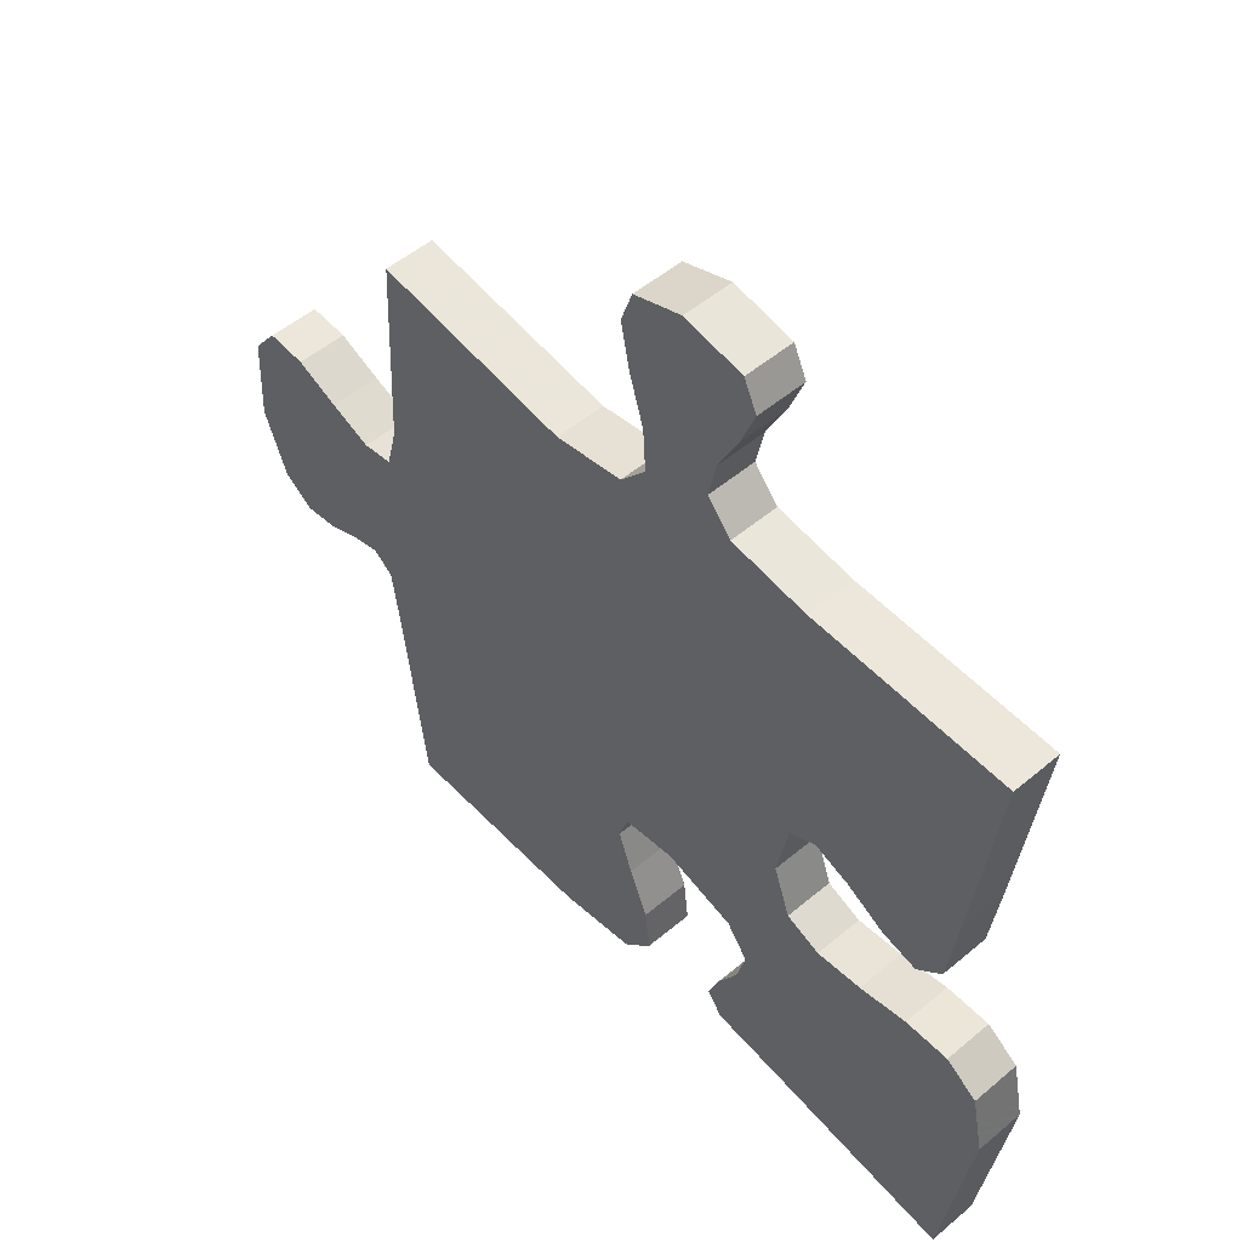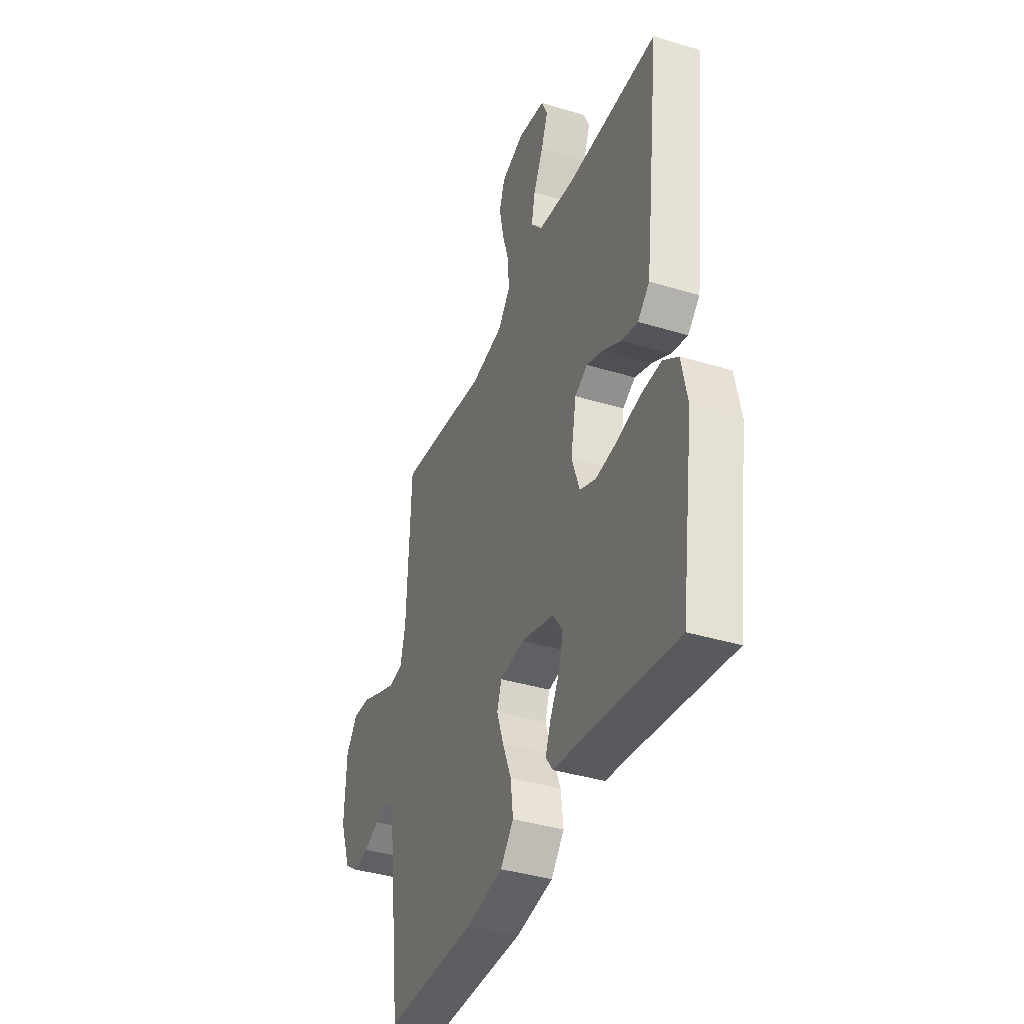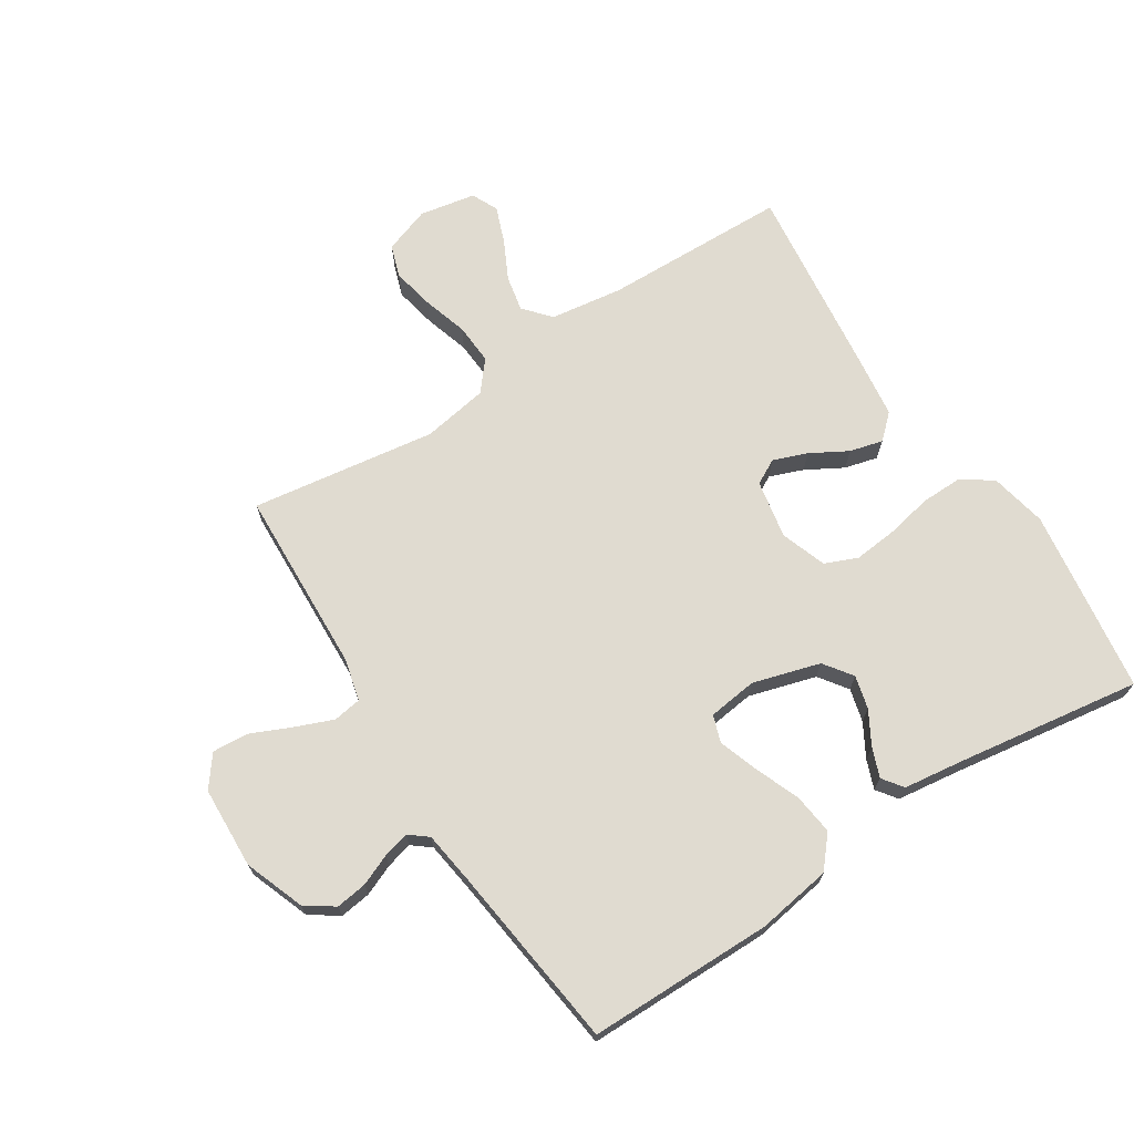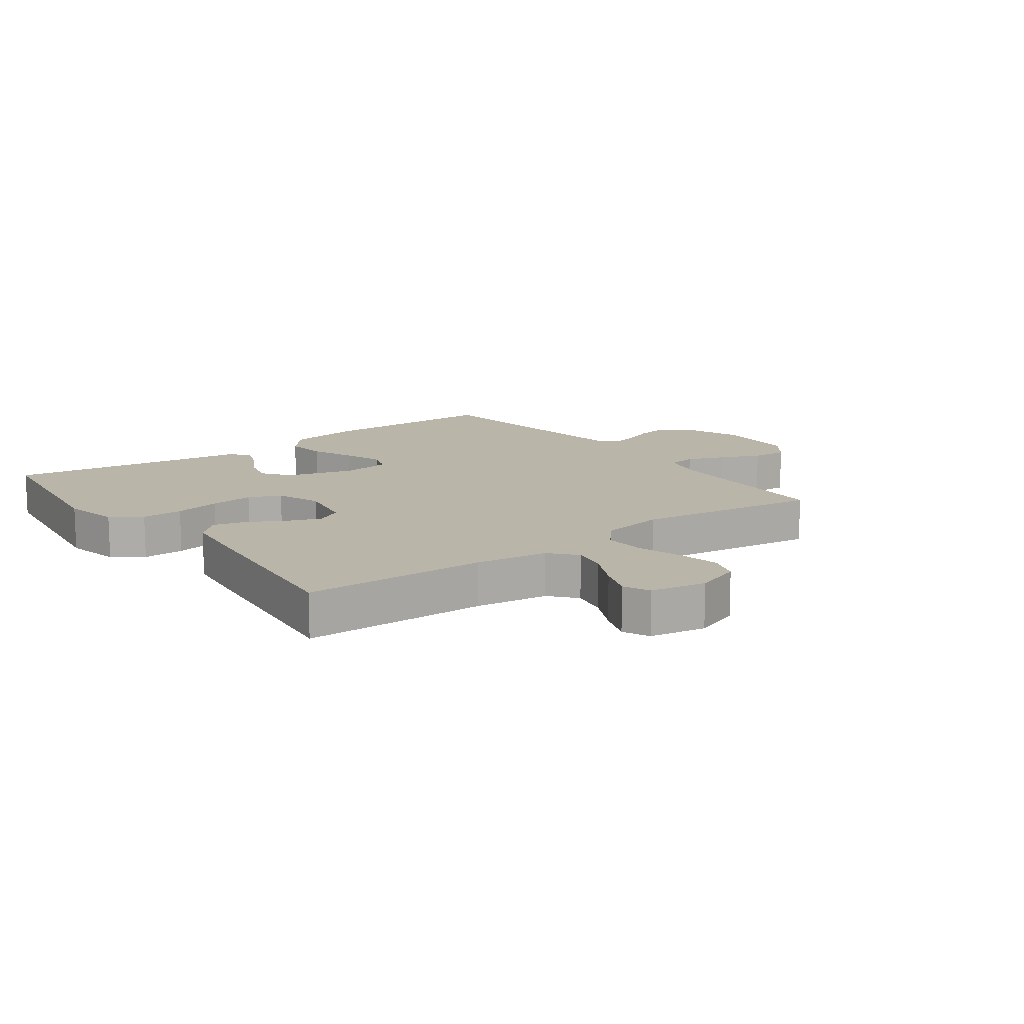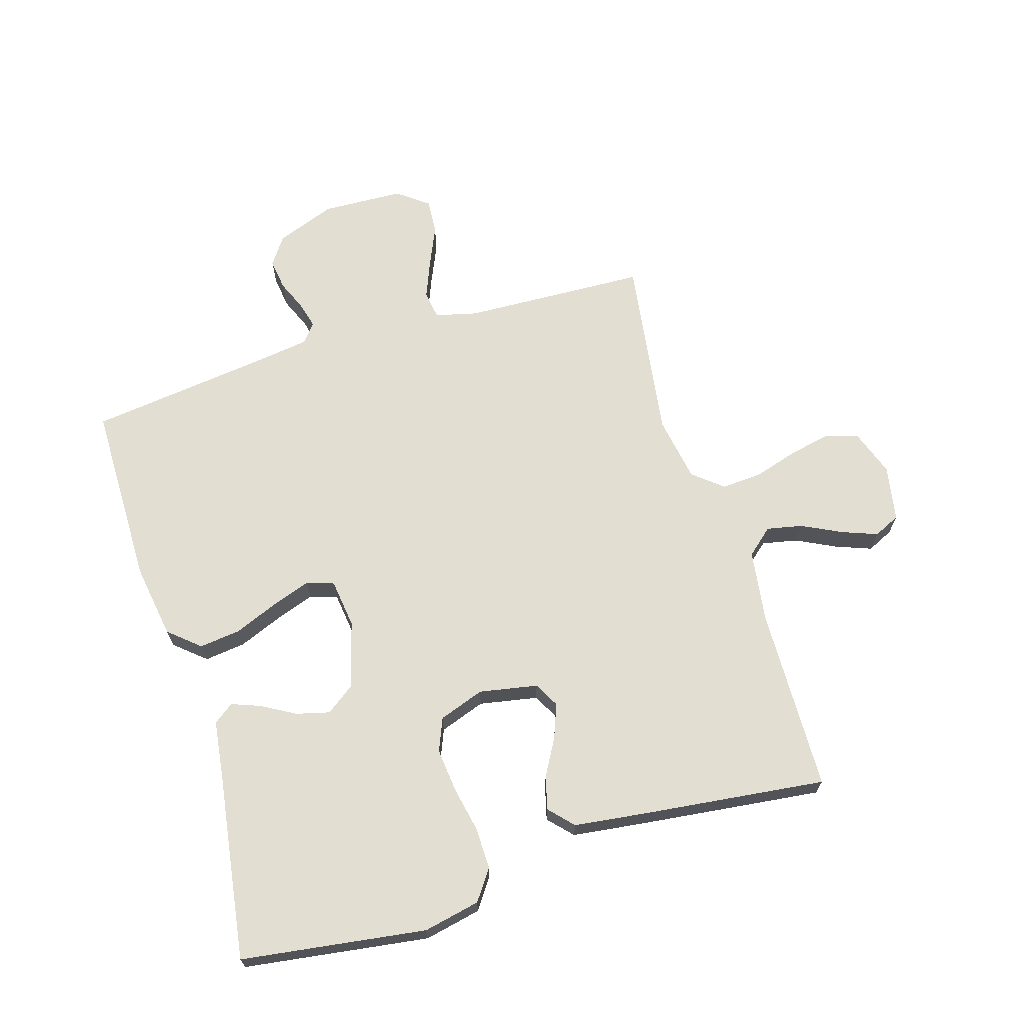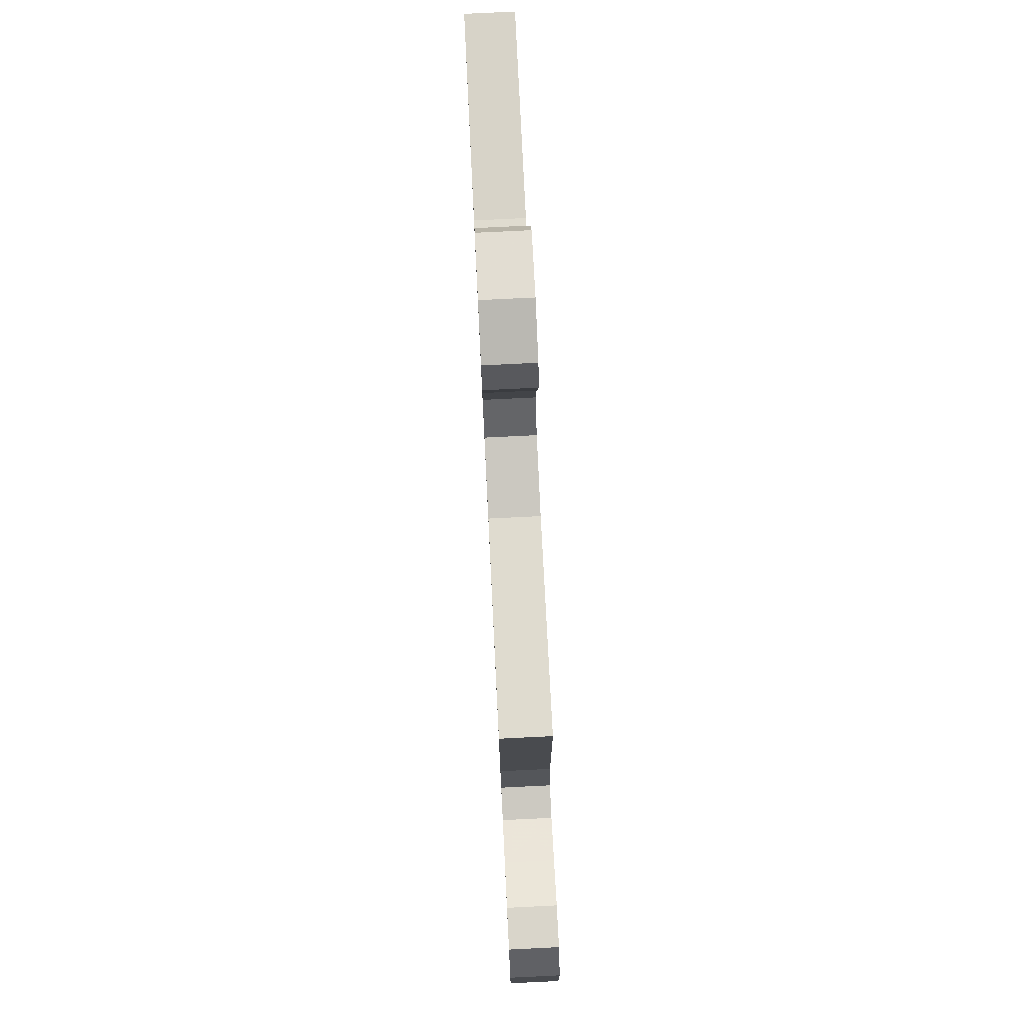
<metadata>
{"format":"obj","ext":"obj","renderer":"f3d","projection":"perspective","resolution":1024,"background":"white","views":[{"elev":52.0,"azim":-132.2,"up":"+Z"},{"elev":-38.7,"azim":-110.9,"up":"+Z"},{"elev":69.8,"azim":147.2,"up":"+Y"},{"elev":13.4,"azim":-36.8,"up":"+Y"},{"elev":67.7,"azim":-107.1,"up":"+Y"},{"elev":78.5,"azim":87.2,"up":"+Z"}]}
</metadata>
<code>
v 0.5 0.07 -0.5
v 0.2 0.07 -0.502
v 0.079 0.07 -0.483
v 0.036 0.07 -0.433
v 0.044 0.07 -0.366
v 0.073 0.07 -0.294
v 0.095 0.07 -0.23
v 0.08 0.07 -0.186
v 0 0.07 -0.176
v -0.109 0.07 -0.208
v -0.142 0.07 -0.254
v -0.128 0.07 -0.308
v -0.097 0.07 -0.362
v -0.079 0.07 -0.409
v -0.103 0.07 -0.442
v -0.2 0.07 -0.455
v -0.5 0.07 -0.5
v -0.543 0.07 -0.2
v -0.524 0.07 -0.108
v -0.475 0.07 -0.073
v -0.407 0.07 -0.074
v -0.332 0.07 -0.089
v -0.261 0.07 -0.096
v -0.208 0.07 -0.074
v -0.182 0.07 0
v -0.2 0.07 0.095
v -0.241 0.07 0.117
v -0.296 0.07 0.096
v -0.356 0.07 0.062
v -0.41 0.07 0.048
v -0.449 0.07 0.084
v -0.464 0.07 0.2
v -0.5 0.07 0.5
v -0.2 0.07 0.508
v -0.082 0.07 0.525
v -0.045 0.07 0.568
v -0.057 0.07 0.626
v -0.089 0.07 0.69
v -0.111 0.07 0.748
v -0.091 0.07 0.791
v 0 0.07 0.808
v 0.075 0.07 0.782
v 0.093 0.07 0.73
v 0.079 0.07 0.661
v 0.057 0.07 0.588
v 0.053 0.07 0.522
v 0.093 0.07 0.474
v 0.2 0.07 0.456
v 0.5 0.07 0.5
v 0.513 0.07 0.2
v 0.53 0.07 0.132
v 0.576 0.07 0.125
v 0.638 0.07 0.15
v 0.703 0.07 0.179
v 0.761 0.07 0.183
v 0.799 0.07 0.133
v 0.805 0.07 0
v 0.769 0.07 -0.097
v 0.723 0.07 -0.129
v 0.672 0.07 -0.122
v 0.622 0.07 -0.101
v 0.579 0.07 -0.09
v 0.549 0.07 -0.114
v 0.537 0.07 -0.2
v 0.5 0 -0.5
v 0.2 0 -0.502
v 0.079 0 -0.483
v 0.036 0 -0.433
v 0.044 0 -0.366
v 0.073 0 -0.294
v 0.095 0 -0.23
v 0.08 0 -0.186
v 0 0 -0.176
v -0.109 0 -0.208
v -0.142 0 -0.254
v -0.128 0 -0.308
v -0.097 0 -0.362
v -0.079 0 -0.409
v -0.103 0 -0.442
v -0.2 0 -0.455
v -0.5 0 -0.5
v -0.543 0 -0.2
v -0.524 0 -0.108
v -0.475 0 -0.073
v -0.407 0 -0.074
v -0.332 0 -0.089
v -0.261 0 -0.096
v -0.208 0 -0.074
v -0.182 0 0
v -0.2 0 0.095
v -0.241 0 0.117
v -0.296 0 0.096
v -0.356 0 0.062
v -0.41 0 0.048
v -0.449 0 0.084
v -0.464 0 0.2
v -0.5 0 0.5
v -0.2 0 0.508
v -0.082 0 0.525
v -0.045 0 0.568
v -0.057 0 0.626
v -0.089 0 0.69
v -0.111 0 0.748
v -0.091 0 0.791
v 0 0 0.808
v 0.075 0 0.782
v 0.093 0 0.73
v 0.079 0 0.661
v 0.057 0 0.588
v 0.053 0 0.522
v 0.093 0 0.474
v 0.2 0 0.456
v 0.5 0 0.5
v 0.513 0 0.2
v 0.53 0 0.132
v 0.576 0 0.125
v 0.638 0 0.15
v 0.703 0 0.179
v 0.761 0 0.183
v 0.799 0 0.133
v 0.805 0 0
v 0.769 0 -0.097
v 0.723 0 -0.129
v 0.672 0 -0.122
v 0.622 0 -0.101
v 0.579 0 -0.09
v 0.549 0 -0.114
v 0.537 0 -0.2
f 59 60 61
f 58 59 61
f 57 58 61
f 56 57 61
f 55 56 61
f 54 55 61
f 53 54 61
f 52 53 61 62
f 51 52 62 63
f 48 49 50
f 51 63 64
f 50 51 64
f 48 50 64
f 47 48 64
f 43 44 45
f 42 43 45
f 41 42 45
f 40 41 45
f 39 40 45
f 38 39 45
f 37 38 45
f 36 37 45 46
f 64 1 2
f 47 64 2
f 46 47 2
f 36 46 2
f 35 36 2
f 32 33 34
f 31 32 34
f 30 31 34
f 29 30 34
f 28 29 34
f 20 21 22
f 19 20 22
f 18 19 22
f 17 18 22
f 16 17 22
f 16 22 23
f 15 16 23
f 14 15 23
f 13 14 23
f 12 13 23
f 11 12 23 24
f 4 5 6
f 3 4 6
f 2 3 6
f 2 6 7
f 35 2 7 8
f 27 28 34 35
f 26 27 35
f 35 8 9
f 26 35 9
f 25 26 9
f 10 11 24 25
f 9 10 25
f 125 124 123
f 125 123 122
f 125 122 121
f 125 121 120
f 125 120 119
f 125 119 118
f 125 118 117
f 126 125 117 116
f 127 126 116 115
f 114 113 112
f 128 127 115
f 128 115 114
f 128 114 112
f 128 112 111
f 109 108 107
f 109 107 106
f 109 106 105
f 109 105 104
f 109 104 103
f 109 103 102
f 109 102 101
f 110 109 101 100
f 66 65 128
f 66 128 111
f 66 111 110
f 66 110 100
f 66 100 99
f 98 97 96
f 98 96 95
f 98 95 94
f 98 94 93
f 98 93 92
f 86 85 84
f 86 84 83
f 86 83 82
f 86 82 81
f 86 81 80
f 87 86 80
f 87 80 79
f 87 79 78
f 87 78 77
f 87 77 76
f 88 87 76 75
f 70 69 68
f 70 68 67
f 70 67 66
f 71 70 66
f 72 71 66 99
f 99 98 92 91
f 99 91 90
f 73 72 99
f 73 99 90
f 73 90 89
f 89 88 75 74
f 89 74 73
f 1 65 66 2
f 2 66 67 3
f 3 67 68 4
f 4 68 69 5
f 5 69 70 6
f 6 70 71 7
f 7 71 72 8
f 8 72 73 9
f 9 73 74 10
f 10 74 75 11
f 11 75 76 12
f 12 76 77 13
f 13 77 78 14
f 14 78 79 15
f 15 79 80 16
f 16 80 81 17
f 17 81 82 18
f 18 82 83 19
f 19 83 84 20
f 20 84 85 21
f 21 85 86 22
f 22 86 87 23
f 23 87 88 24
f 24 88 89 25
f 25 89 90 26
f 26 90 91 27
f 27 91 92 28
f 28 92 93 29
f 29 93 94 30
f 30 94 95 31
f 31 95 96 32
f 32 96 97 33
f 33 97 98 34
f 34 98 99 35
f 35 99 100 36
f 36 100 101 37
f 37 101 102 38
f 38 102 103 39
f 39 103 104 40
f 40 104 105 41
f 41 105 106 42
f 42 106 107 43
f 43 107 108 44
f 44 108 109 45
f 45 109 110 46
f 46 110 111 47
f 47 111 112 48
f 48 112 113 49
f 49 113 114 50
f 50 114 115 51
f 51 115 116 52
f 52 116 117 53
f 53 117 118 54
f 54 118 119 55
f 55 119 120 56
f 56 120 121 57
f 57 121 122 58
f 58 122 123 59
f 59 123 124 60
f 60 124 125 61
f 61 125 126 62
f 62 126 127 63
f 63 127 128 64
f 64 128 65 1

</code>
